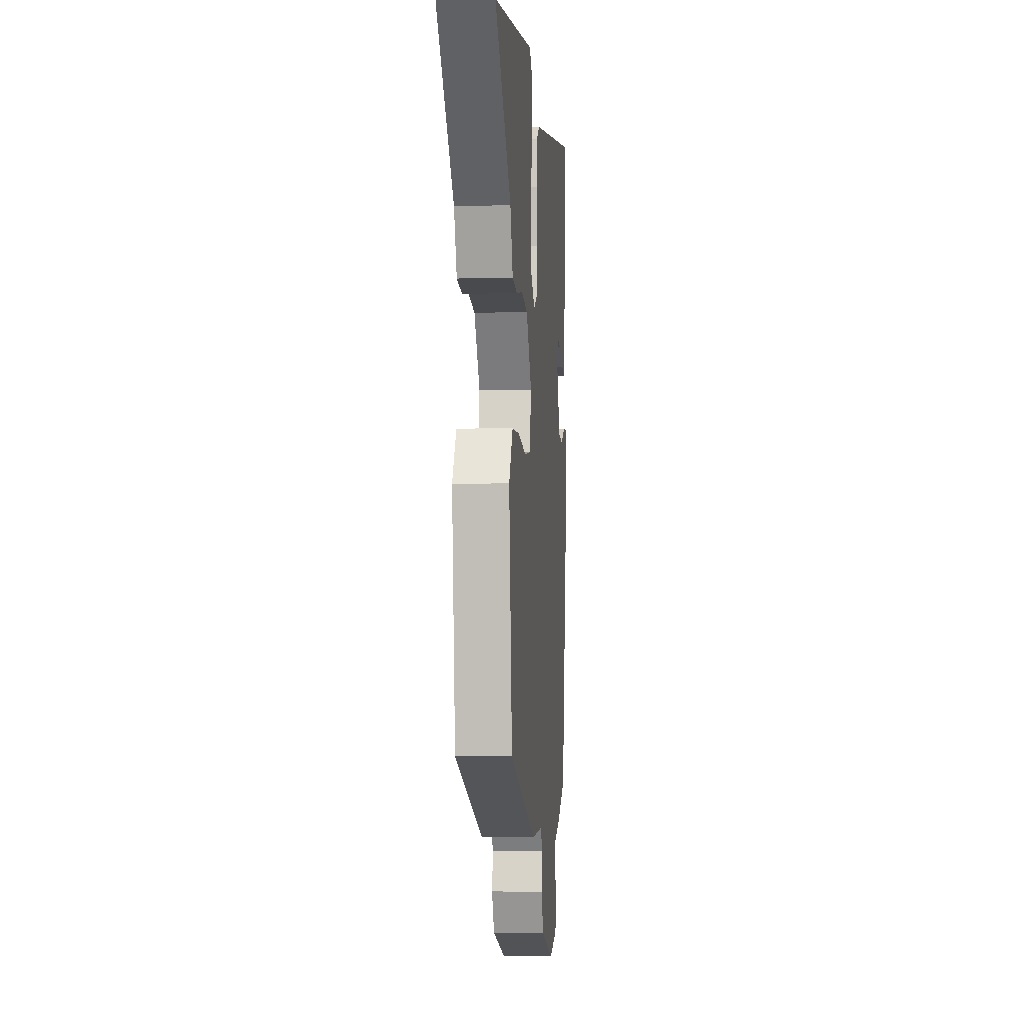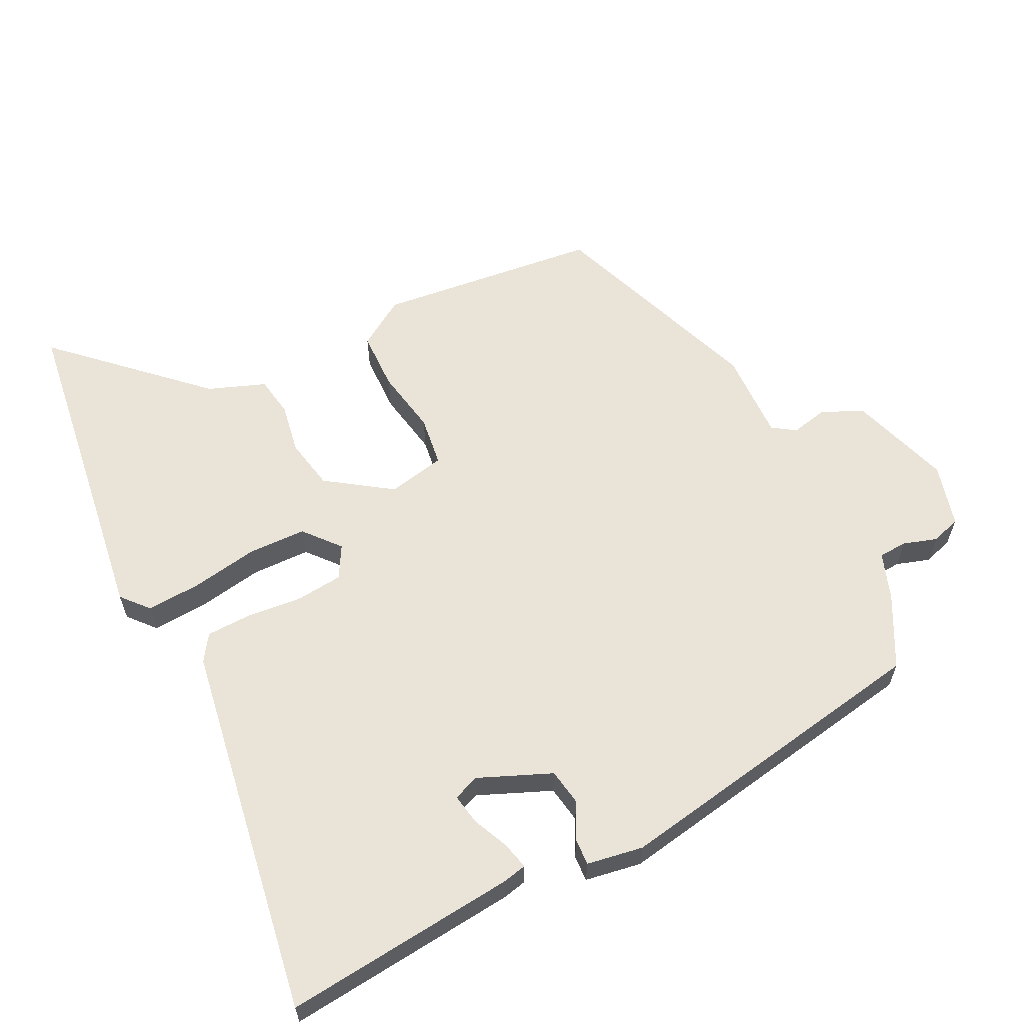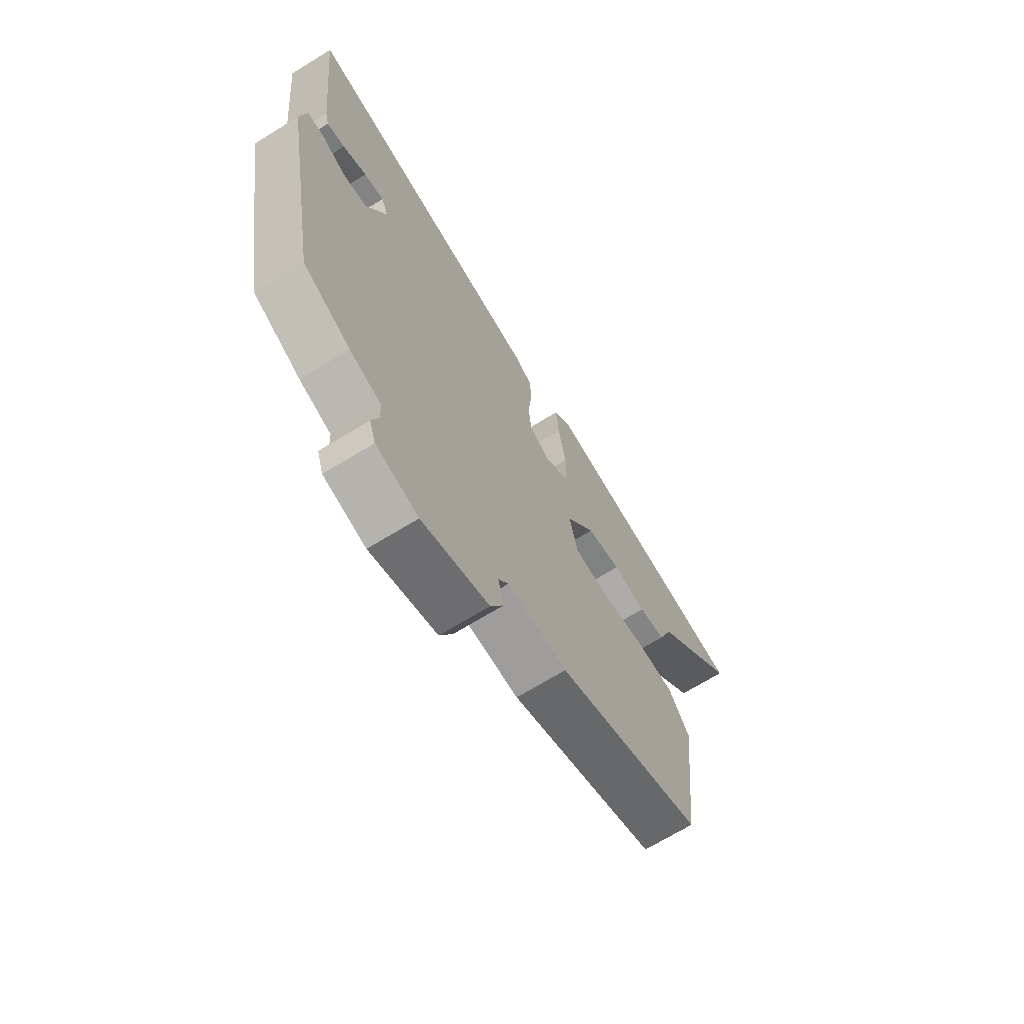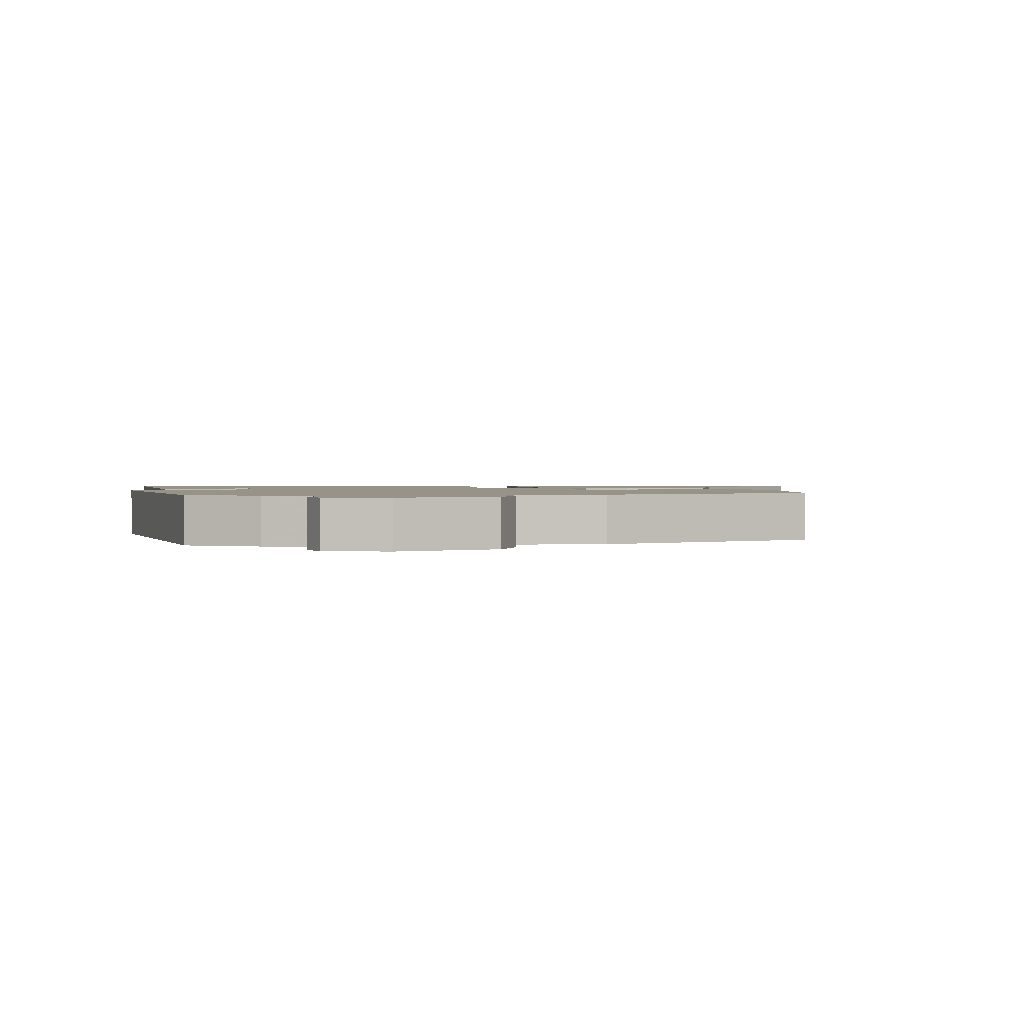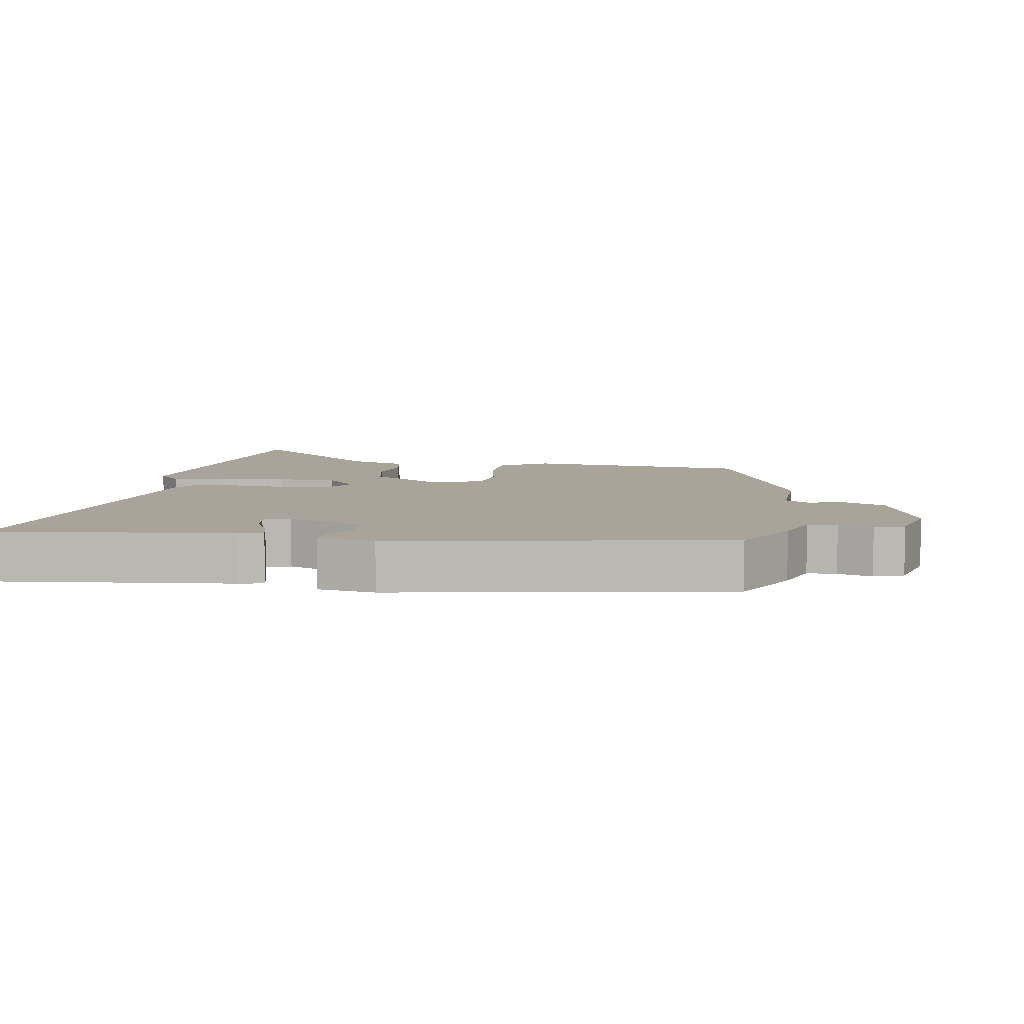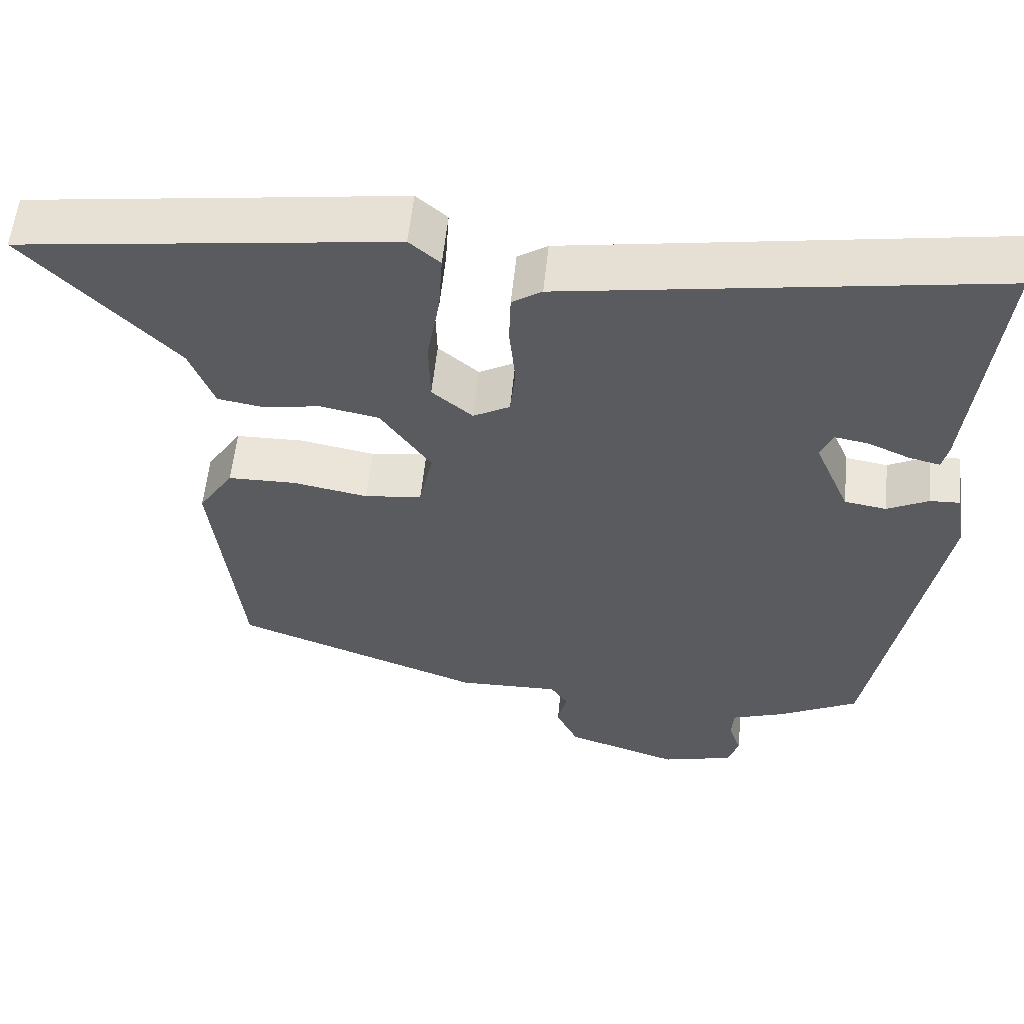
<metadata>
{"format":"obj","ext":"obj","renderer":"f3d","projection":"perspective","resolution":1024,"background":"white","views":[{"elev":-3.7,"azim":-84.9,"up":"+Z"},{"elev":60.8,"azim":63.5,"up":"+Y"},{"elev":-69.3,"azim":121.6,"up":"+Z"},{"elev":1.4,"azim":171.3,"up":"+Y"},{"elev":7.2,"azim":99.0,"up":"+Y"},{"elev":57.5,"azim":5.9,"up":"+Z"}]}
</metadata>
<code>
v -0.681 0.07 0.475
v -0.334 0.07 0.523
v -0.193 0.07 0.543
v -0.153 0.07 0.508
v -0.158 0.07 0.427
v -0.175 0.07 0.328
v -0.173 0.07 0.241
v -0.12 0.07 0.196
v -0.072 0.07 0.223
v -0.065 0.07 0.292
v -0.073 0.07 0.375
v -0.071 0.07 0.443
v -0.032 0.07 0.469
v 0.526 0.07 0.559
v 0.491 0.07 0.211
v 0.483 0.07 0.175
v 0.442 0.07 0.185
v 0.388 0.07 0.209
v 0.343 0.07 0.217
v 0.327 0.07 0.179
v 0.373 0.07 0.07
v 0.428 0.07 0.061
v 0.482 0.07 0.089
v 0.521 0.07 0.091
v 0.535 0.07 0.007
v 0.45 0.07 -0.481
v 0.345 0.07 -0.536
v 0.275 0.07 -0.561
v 0.273 0.07 -0.604
v 0.289 0.07 -0.654
v 0.275 0.07 -0.698
v 0.181 0.07 -0.723
v 0.032 0.07 -0.674
v 0.003 0.07 -0.613
v 0.015 0.07 -0.557
v -0.008 0.07 -0.523
v -0.141 0.07 -0.527
v -0.466 0.07 -0.407
v -0.503 0.07 -0.075
v -0.457 0.07 -0.003
v -0.368 0.07 -0.001
v -0.27 0.07 -0.019
v -0.195 0.07 -0.009
v -0.177 0.07 0.077
v -0.243 0.07 0.173
v -0.32 0.07 0.188
v -0.395 0.07 0.175
v -0.455 0.07 0.185
v -0.487 0.07 0.27
v -0.681 0 0.475
v -0.334 0 0.523
v -0.193 0 0.543
v -0.153 0 0.508
v -0.158 0 0.427
v -0.175 0 0.328
v -0.173 0 0.241
v -0.12 0 0.196
v -0.072 0 0.223
v -0.065 0 0.292
v -0.073 0 0.375
v -0.071 0 0.443
v -0.032 0 0.469
v 0.526 0 0.559
v 0.491 0 0.211
v 0.483 0 0.175
v 0.442 0 0.185
v 0.388 0 0.209
v 0.343 0 0.217
v 0.327 0 0.179
v 0.373 0 0.07
v 0.428 0 0.061
v 0.482 0 0.089
v 0.521 0 0.091
v 0.535 0 0.007
v 0.45 0 -0.481
v 0.345 0 -0.536
v 0.275 0 -0.561
v 0.273 0 -0.604
v 0.289 0 -0.654
v 0.275 0 -0.698
v 0.181 0 -0.723
v 0.032 0 -0.674
v 0.003 0 -0.613
v 0.015 0 -0.557
v -0.008 0 -0.523
v -0.141 0 -0.527
v -0.466 0 -0.407
v -0.503 0 -0.075
v -0.457 0 -0.003
v -0.368 0 -0.001
v -0.27 0 -0.019
v -0.195 0 -0.009
v -0.177 0 0.077
v -0.243 0 0.173
v -0.32 0 0.188
v -0.395 0 0.175
v -0.455 0 0.185
v -0.487 0 0.27
f 46 47 48 49
f 49 1 2
f 46 49 2
f 45 46 2
f 44 45 2 3
f 40 41 42
f 39 40 42
f 38 39 42
f 37 38 42
f 36 37 42
f 35 36 42 43
f 33 34 35
f 32 33 35
f 31 32 35
f 30 31 35
f 29 30 35
f 35 43 44
f 29 35 44
f 28 29 44
f 26 27 28
f 25 26 28
f 24 25 28
f 23 24 28
f 22 23 28
f 21 22 28 44
f 16 17 18
f 15 16 18
f 14 15 18
f 13 14 18
f 12 13 18
f 12 18 19
f 11 12 19
f 10 11 19
f 9 10 19 20
f 3 4 5 6
f 3 6 7
f 44 3 7
f 20 21 44
f 9 20 44
f 8 9 44
f 7 8 44
f 98 97 96 95
f 51 50 98
f 51 98 95
f 51 95 94
f 52 51 94 93
f 91 90 89
f 91 89 88
f 91 88 87
f 91 87 86
f 91 86 85
f 92 91 85 84
f 84 83 82
f 84 82 81
f 84 81 80
f 84 80 79
f 84 79 78
f 93 92 84
f 93 84 78
f 93 78 77
f 77 76 75
f 77 75 74
f 77 74 73
f 77 73 72
f 77 72 71
f 93 77 71 70
f 67 66 65
f 67 65 64
f 67 64 63
f 67 63 62
f 67 62 61
f 68 67 61
f 68 61 60
f 68 60 59
f 69 68 59 58
f 55 54 53 52
f 56 55 52
f 56 52 93
f 93 70 69
f 93 69 58
f 93 58 57
f 93 57 56
f 1 50 51 2
f 2 51 52 3
f 3 52 53 4
f 4 53 54 5
f 5 54 55 6
f 6 55 56 7
f 7 56 57 8
f 8 57 58 9
f 9 58 59 10
f 10 59 60 11
f 11 60 61 12
f 12 61 62 13
f 13 62 63 14
f 14 63 64 15
f 15 64 65 16
f 16 65 66 17
f 17 66 67 18
f 18 67 68 19
f 19 68 69 20
f 20 69 70 21
f 21 70 71 22
f 22 71 72 23
f 23 72 73 24
f 24 73 74 25
f 25 74 75 26
f 26 75 76 27
f 27 76 77 28
f 28 77 78 29
f 29 78 79 30
f 30 79 80 31
f 31 80 81 32
f 32 81 82 33
f 33 82 83 34
f 34 83 84 35
f 35 84 85 36
f 36 85 86 37
f 37 86 87 38
f 38 87 88 39
f 39 88 89 40
f 40 89 90 41
f 41 90 91 42
f 42 91 92 43
f 43 92 93 44
f 44 93 94 45
f 45 94 95 46
f 46 95 96 47
f 47 96 97 48
f 48 97 98 49
f 49 98 50 1

</code>
